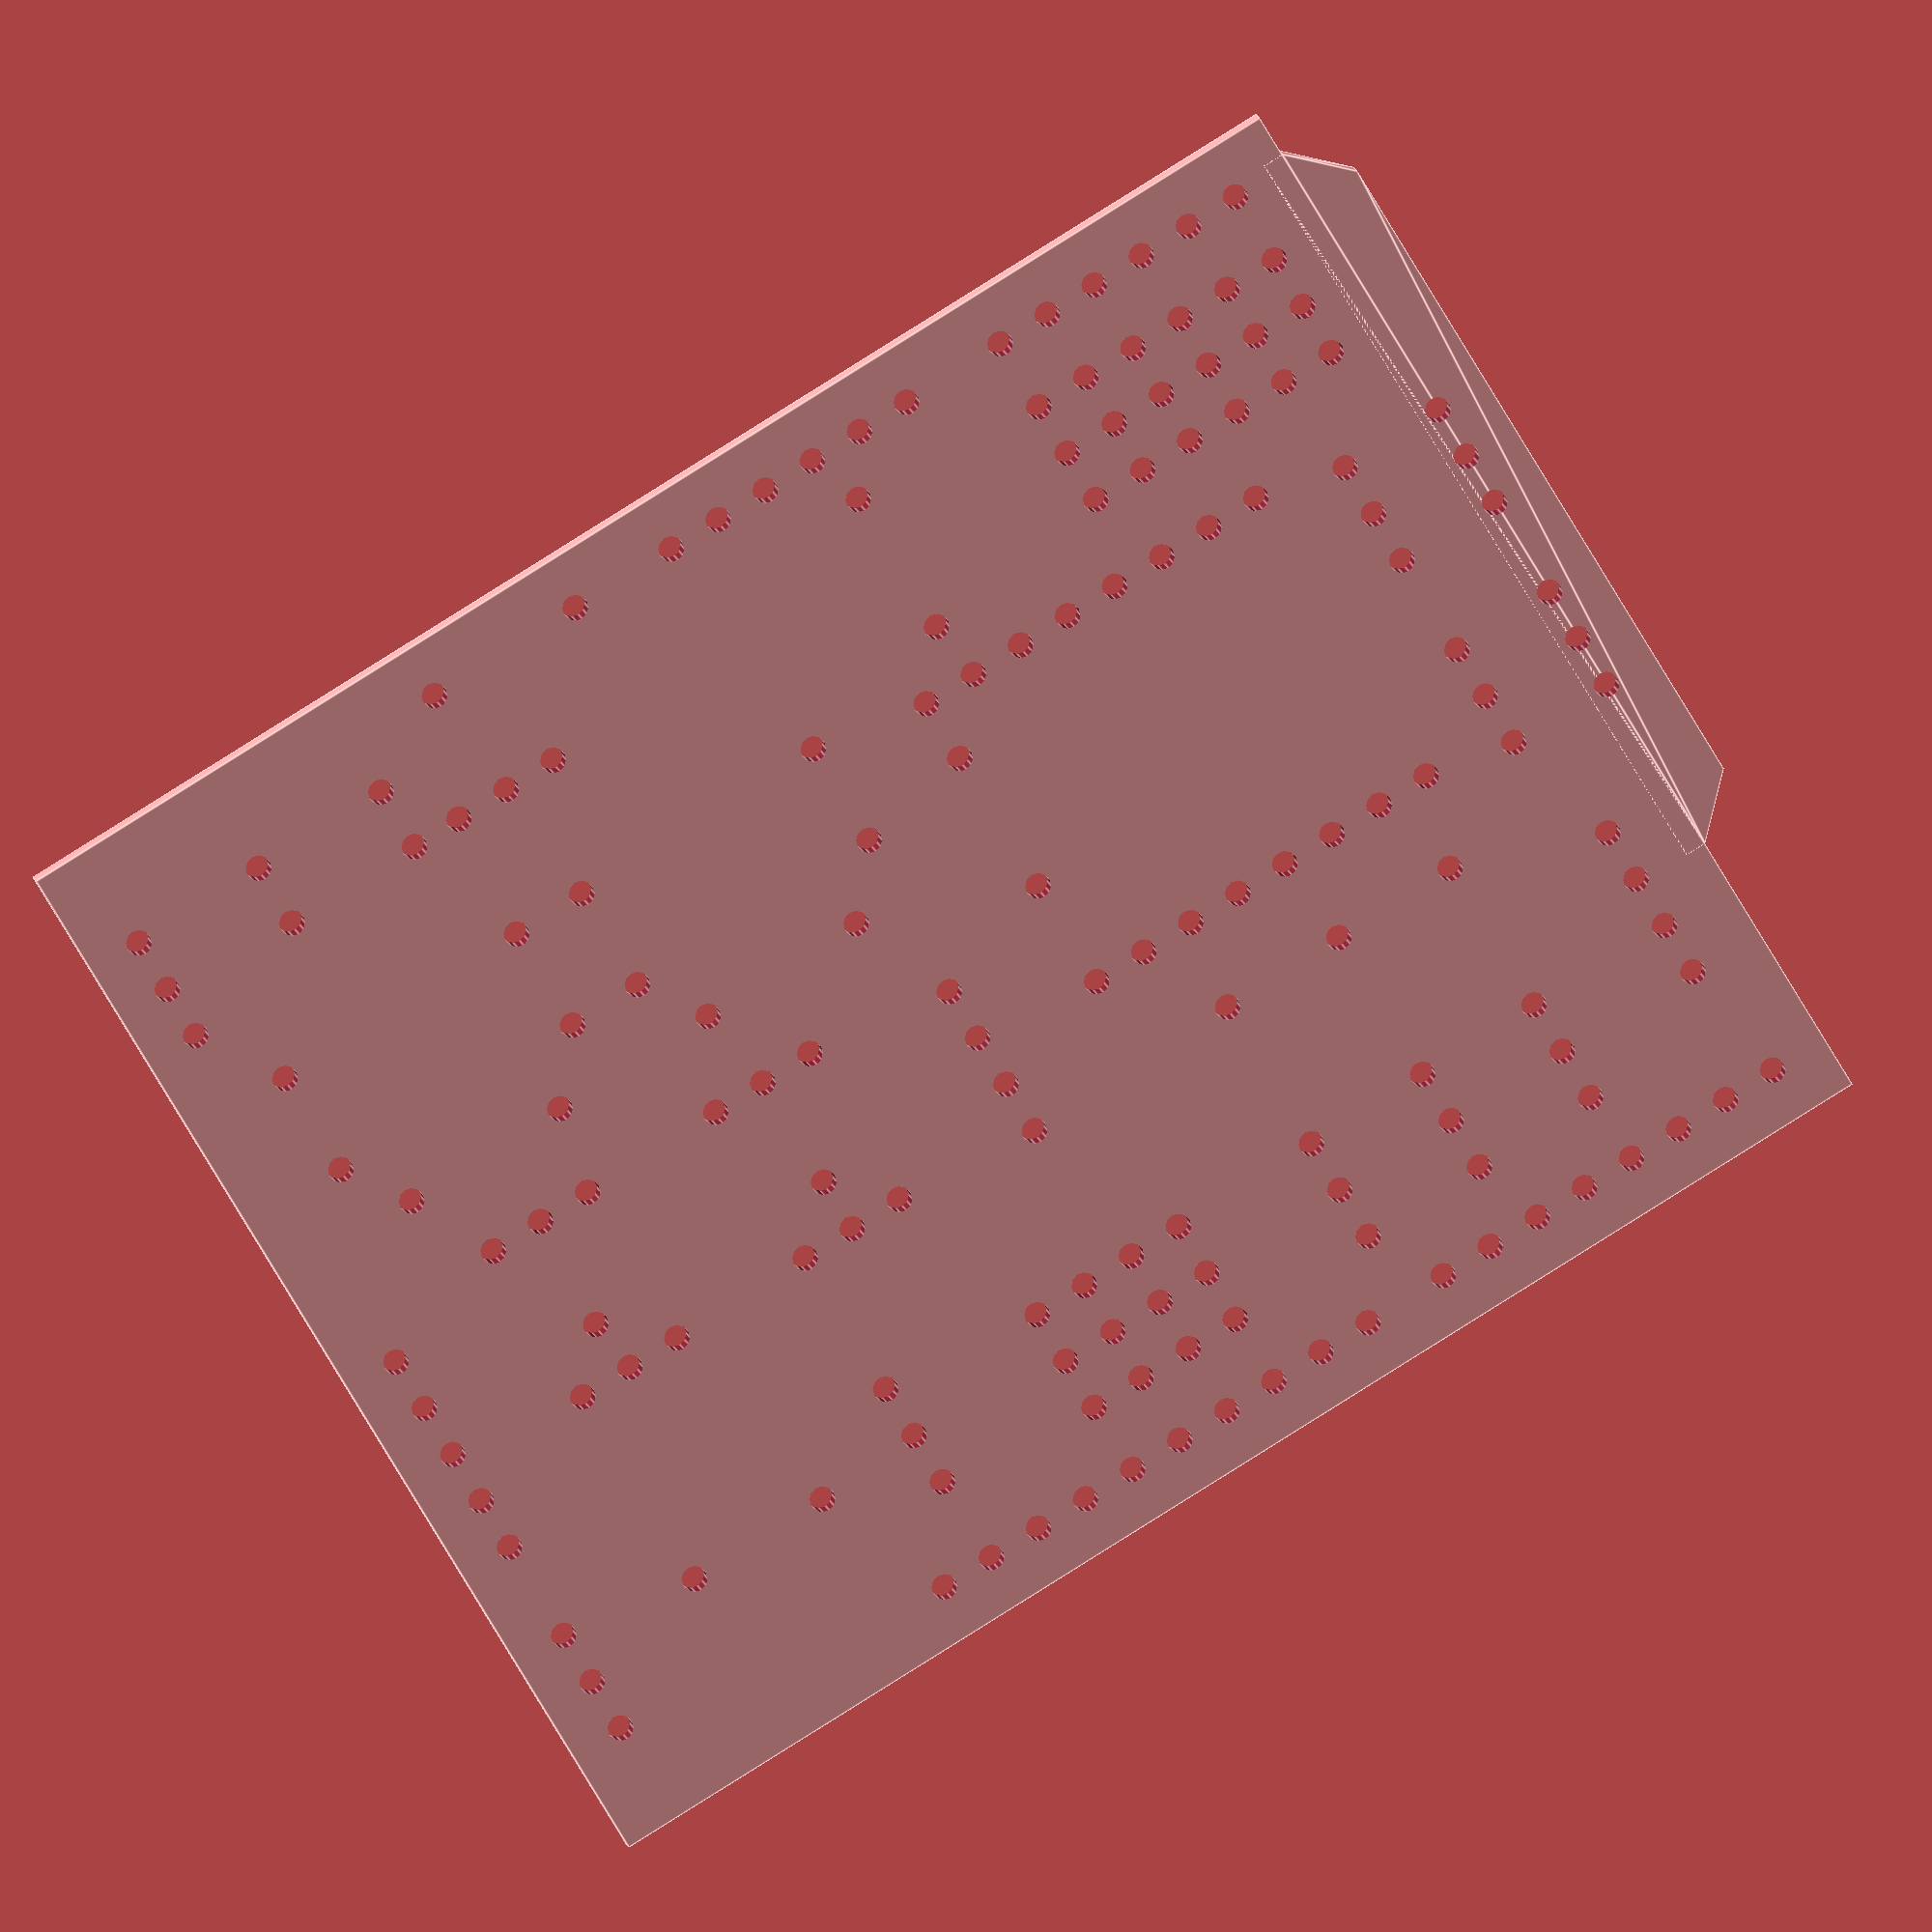
<openscad>
rotate([0,0,0]){
$fn=12;

difference(){
shield_UNO(1.2);

// conectores de alimentación e interruptor
translate([2.54,5,-1])rotate([0,0,90])pin20mil(3,1.2,3);
translate([2.54,28,-1])rotate([0,0,90])pin20mil(5,1.2,3);
translate([2.54,43,-1])rotate([0,0,90])pin20mil(3,1.2,3);

// LEDs semáforo
translate([43.5,42,-1])rotate([0,0,90])pin20mil(3,1.2,3);
translate([49.5,42,-1])rotate([0,0,90])pin20mil(3,1.2,3);
translate([55.5,42,-1])rotate([0,0,90])pin20mil(3,1.2,3);
translate([43.5,34.5,-1])pin20mil(1,1.2,3);
translate([49.5,34.5,-1])pin20mil(1,1.2,3);
translate([55.5,34.5,-1])pin20mil(1,1.2,3);

// neopixel THT
translate([33,27,-1])rotate([0,0,90])pin20mil(4,1.2,3);

// conector bluetooth
translate([62.5,37,-1])rotate([0,0,90])pin20mil(4,1.2,3);

// driver TB6612/DVR8833
translate([39,15+15.24,-1])pin20mil(8,1.2,10);
translate([39,15,-1])pin20mil(8,1.2,10);

// conexión de motores y condensadores
translate([66,16,-1])rotate([0,0,90])pin20mil(3,1.2,3);
translate([66,26,-1])rotate([0,0,90])pin20mil(3,1.2,3);
translate([61,16,-1])rotate([0,0,90])pin20mil(3,1.2,3);
translate([61,26,-1])rotate([0,0,90])pin20mil(3,1.2,3);

// pines analógicos
translate([50.5,6,-1])pin20mil(6,1.2,10);
translate([50.5,6+2.54,-1])pin20mil(6,1.2,10);
translate([50.5,6+5.08,-1])pin20mil(6,1.2,10);

// pines digitales
translate([28.7,42,-1])pin20mil(4,1.2,10);
translate([28.7,42+2.54,-1])pin20mil(4,1.2,10);
translate([28.7,42+5.08,-1])pin20mil(4,1.2,10);

// buzzer
translate([9,44,-1])cylinder(d=1.2,h=5);
translate([15.9,44,-1])cylinder(d=1.2,h=5);
translate([21,41.2,-1])rotate([0,0,90])pin20mil(3,1.2,10);

// potenciómetro 1
translate([9,34,-1])pin20mil(3,1.2,10);
translate([11.24,31.45,-1])pin20mil(1,1.2,10);
translate([9,26,-1])pin20mil(3,1.2,10);

// potenciómetro 2
translate([21,34,-1])pin20mil(3,1.2,10);
translate([23.54,31.45,-1])pin20mil(1,1.2,10);
translate([21,26,-1])pin20mil(3,1.2,10);

// pulsador 1
translate([5,14,-1])cylinder(d=1.2,h=5);
translate([5,19,-1])cylinder(d=1.2,h=5);
translate([17.5,14,-1])cylinder(d=1.2,h=5);
translate([17.5,19,-1])cylinder(d=1.2,h=5);

// pulsador 2
translate([21,14,-1])cylinder(d=1.2,h=5);
translate([21,19,-1])cylinder(d=1.2,h=5);
translate([33.5,14,-1])cylinder(d=1.2,h=5);
translate([33.5,19,-1])cylinder(d=1.2,h=5);

// resistencias pulsadores
translate([7,22,-1])cylinder(d=1.2,h=5);
translate([15,22,-1])cylinder(d=1.2,h=5);
translate([23,22,-1])cylinder(d=1.2,h=5);
translate([31,22,-1])cylinder(d=1.2,h=5);

// fusible motores
translate([39,25,-1])cylinder(d=1.2,h=5);
translate([39,18,-1])cylinder(d=1.2,h=5);

// fusible +5V
translate([41.24,12.2,-1])cylinder(d=1.2,h=5);
translate([41.24,5.2,-1])cylinder(d=1.2,h=5);

// LDR
translate([9,5,-1])cylinder(d=1.2,h=5);
translate([9,8,-1])cylinder(d=1.2,h=5);
translate([15.6,5,-1])cylinder(d=1.2,h=5);
translate([15.6,8,-1])cylinder(d=1.2,h=5);
translate([18,8,-1])pin20mil(3,1.2,10);

// diodo
translate([20,2.5,-1])cylinder(d=1.2,h=5);
translate([27.6,2.5,-1])cylinder(d=1.2,h=5);

}    
}

module shield_UNO(h){
difference(){
union(){
cube([66.04,50.5+2.54,h]);
translate([65.04,2,0])hull(){
cube([1,37.85,h]);
translate([1,2.54,0])cube([2.54,32.77,h]);
}
}
$fn=12;
translate([32.75,2.54,-1])pin20mil(6,1.2,h+2);
translate([50.5,2.54,-1])pin20mil(6,1.2,h+2);
translate([18.56,50.5,-1])pin20mil(10,1.2,h+2);
translate([45.48,50.5,-1])pin20mil(8,1.2,h+2);
}
}

module pin20mil(n,d_paso,h_paso)
{
for (i=[1:n]){
     translate([(i-1)*2.54,0,0])cylinder(d=d_paso,h=h_paso);
}
}

</openscad>
<views>
elev=350.8 azim=211.1 roll=172.0 proj=o view=edges
</views>
